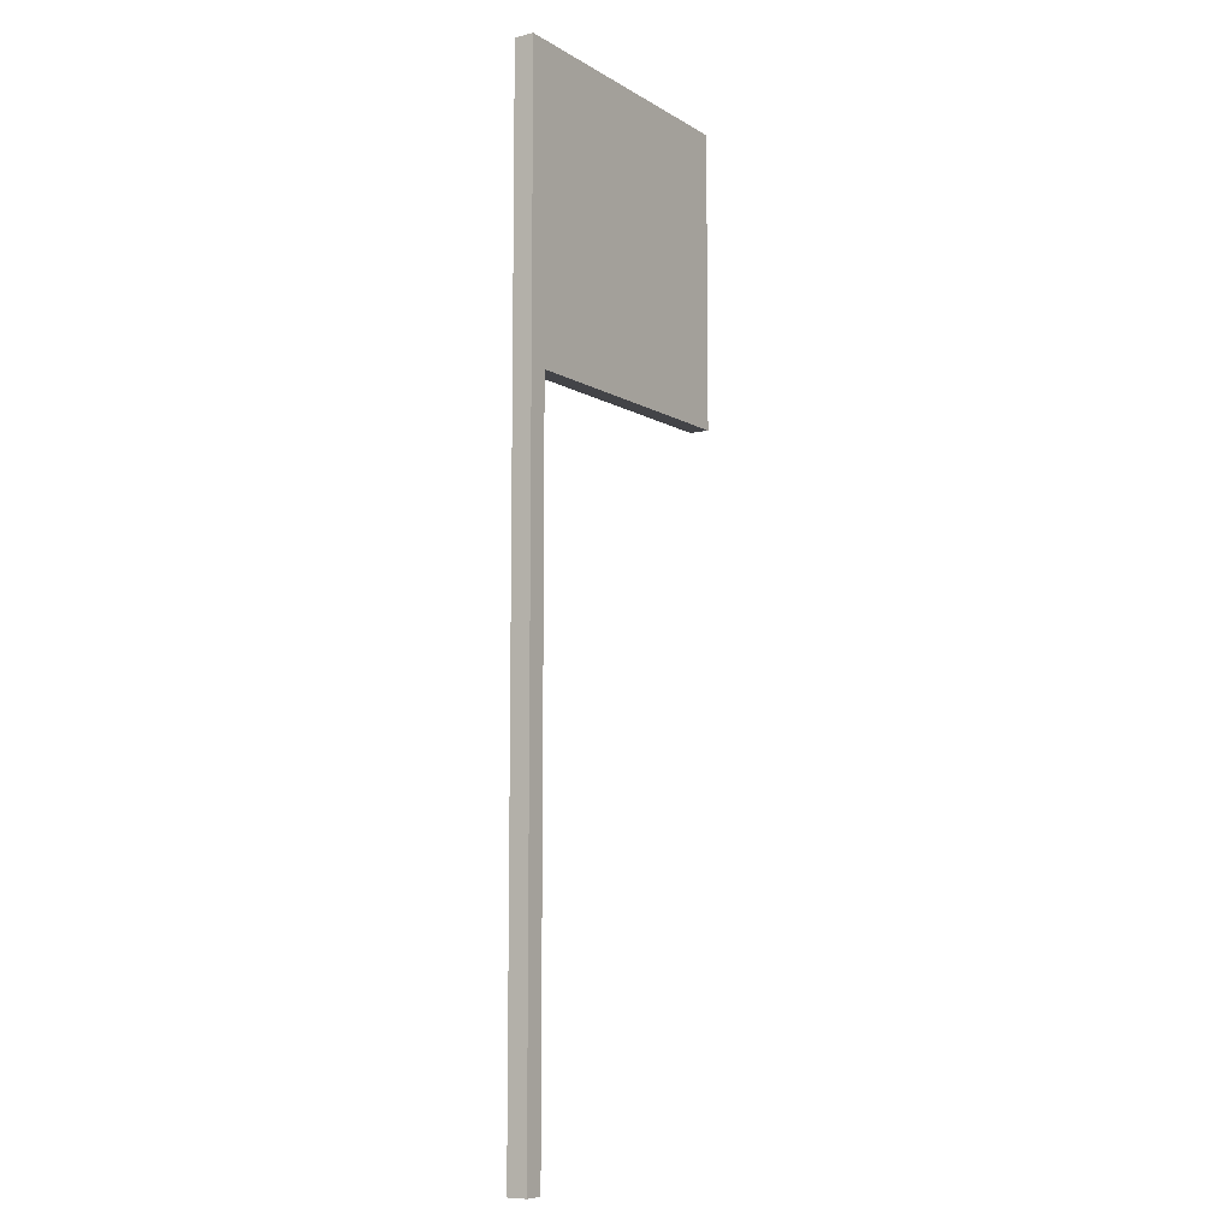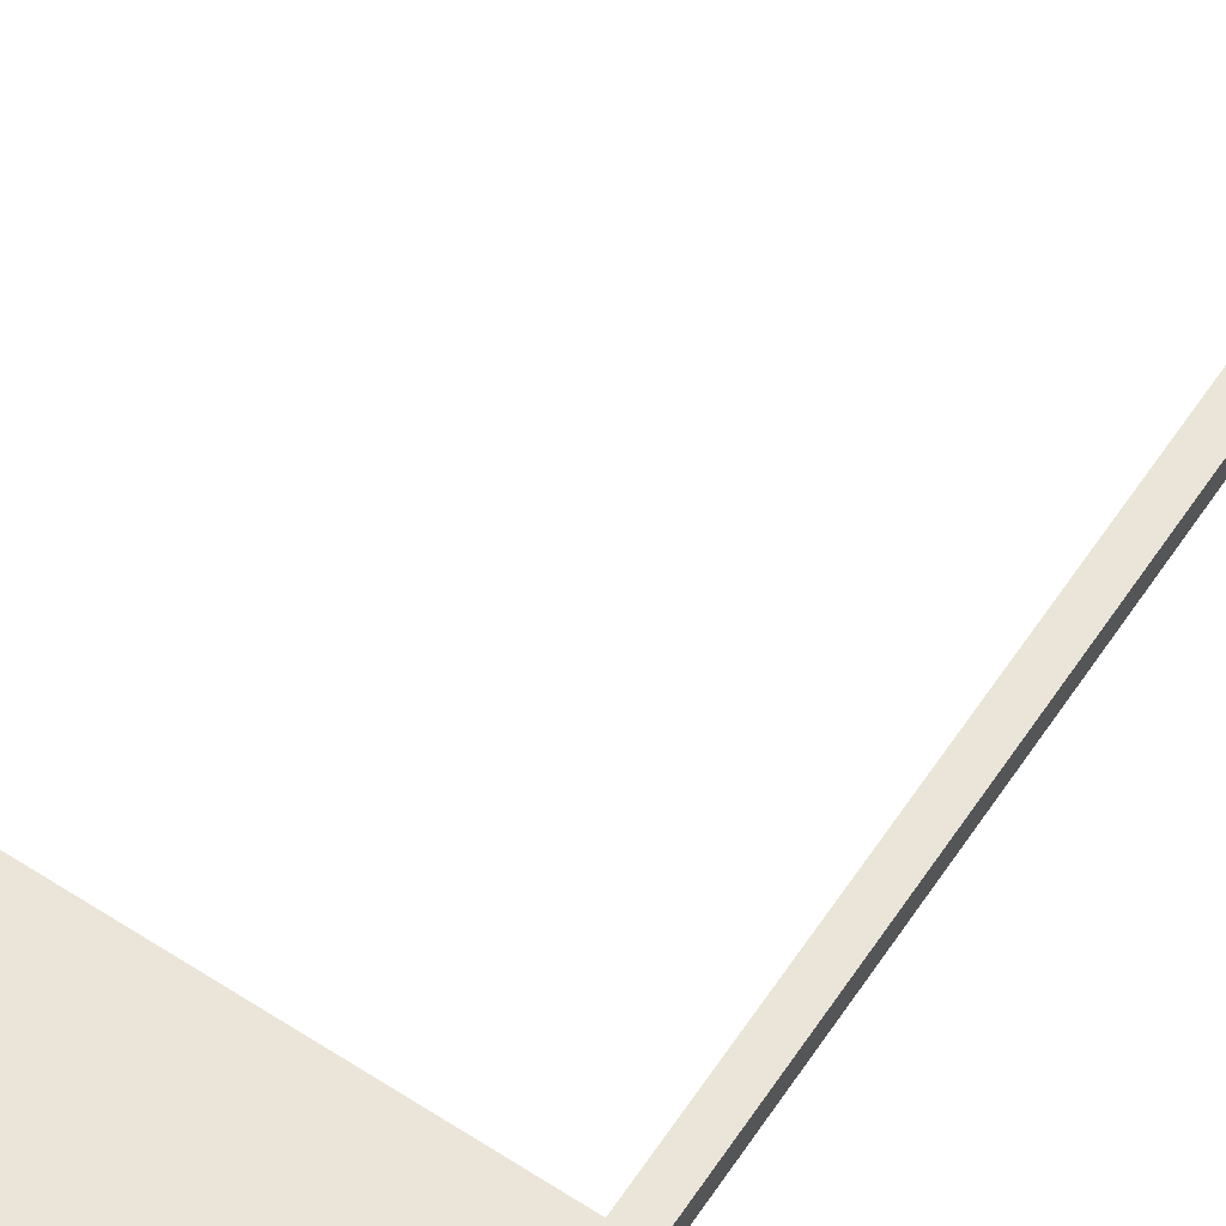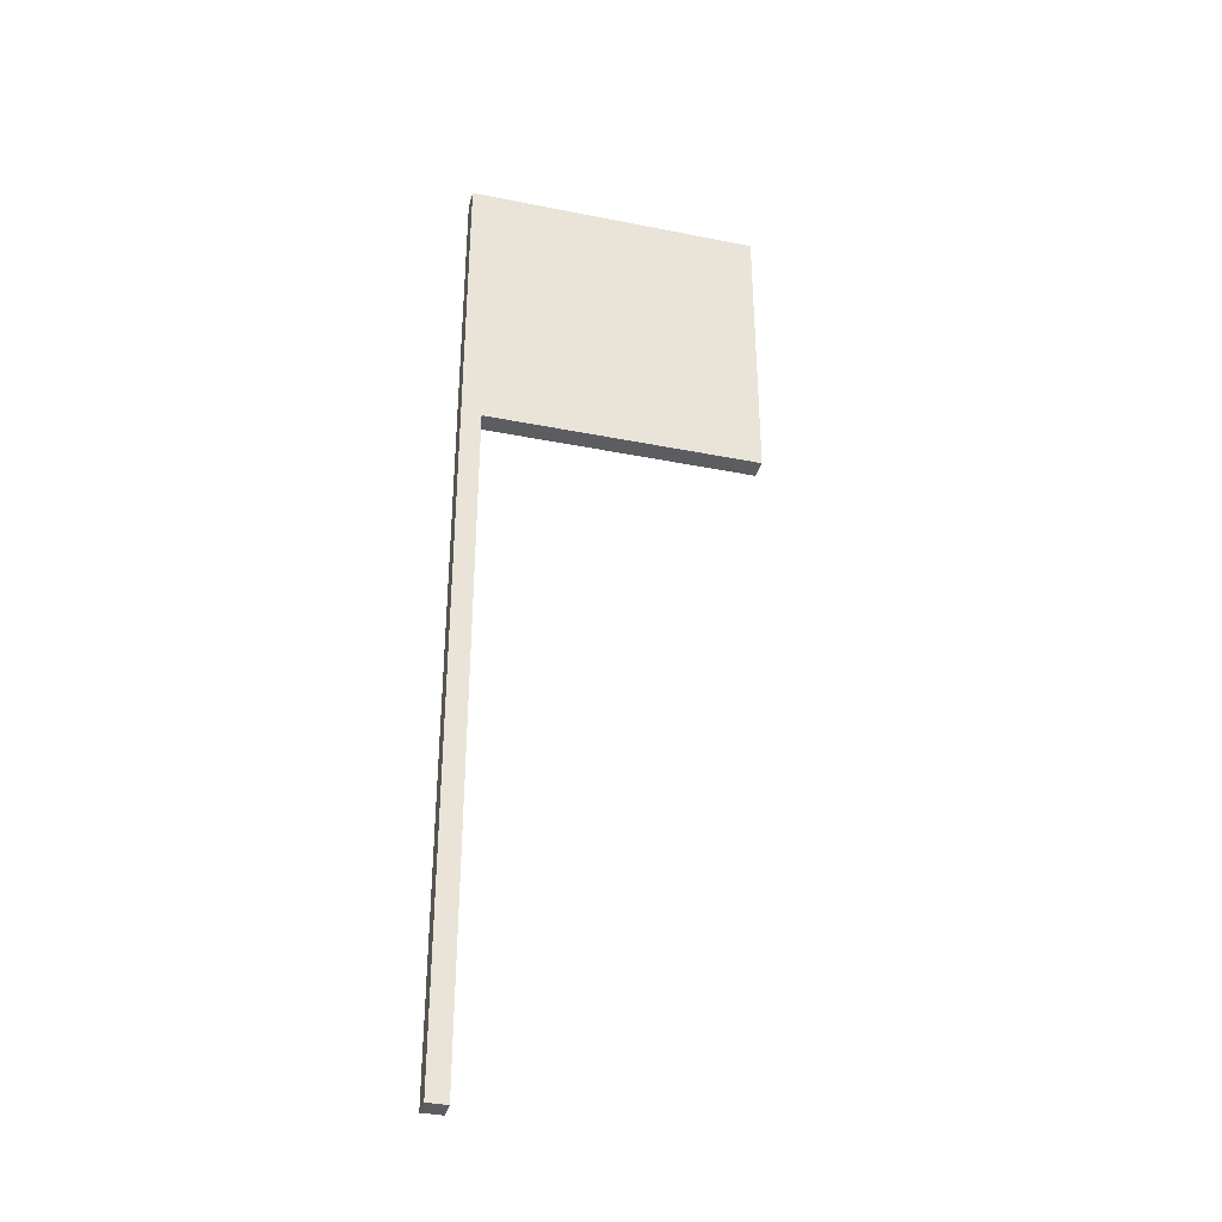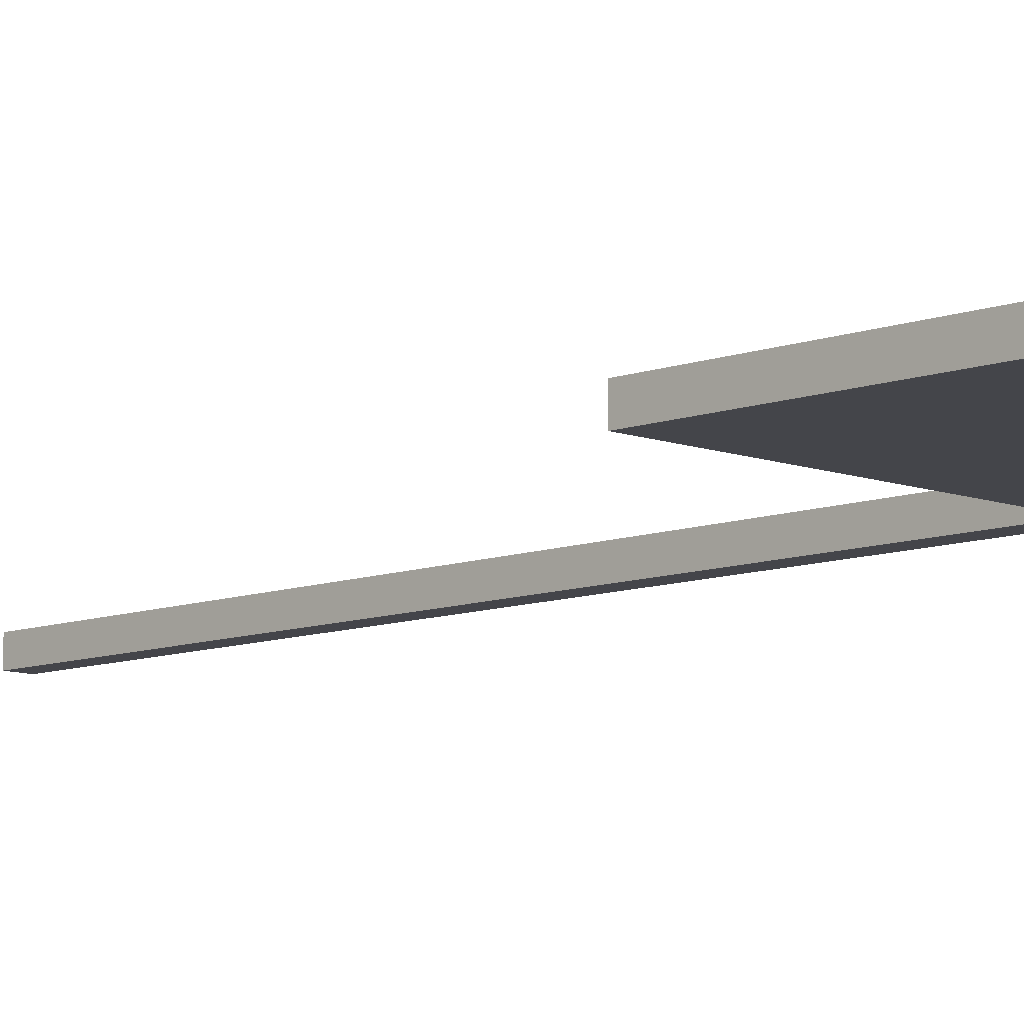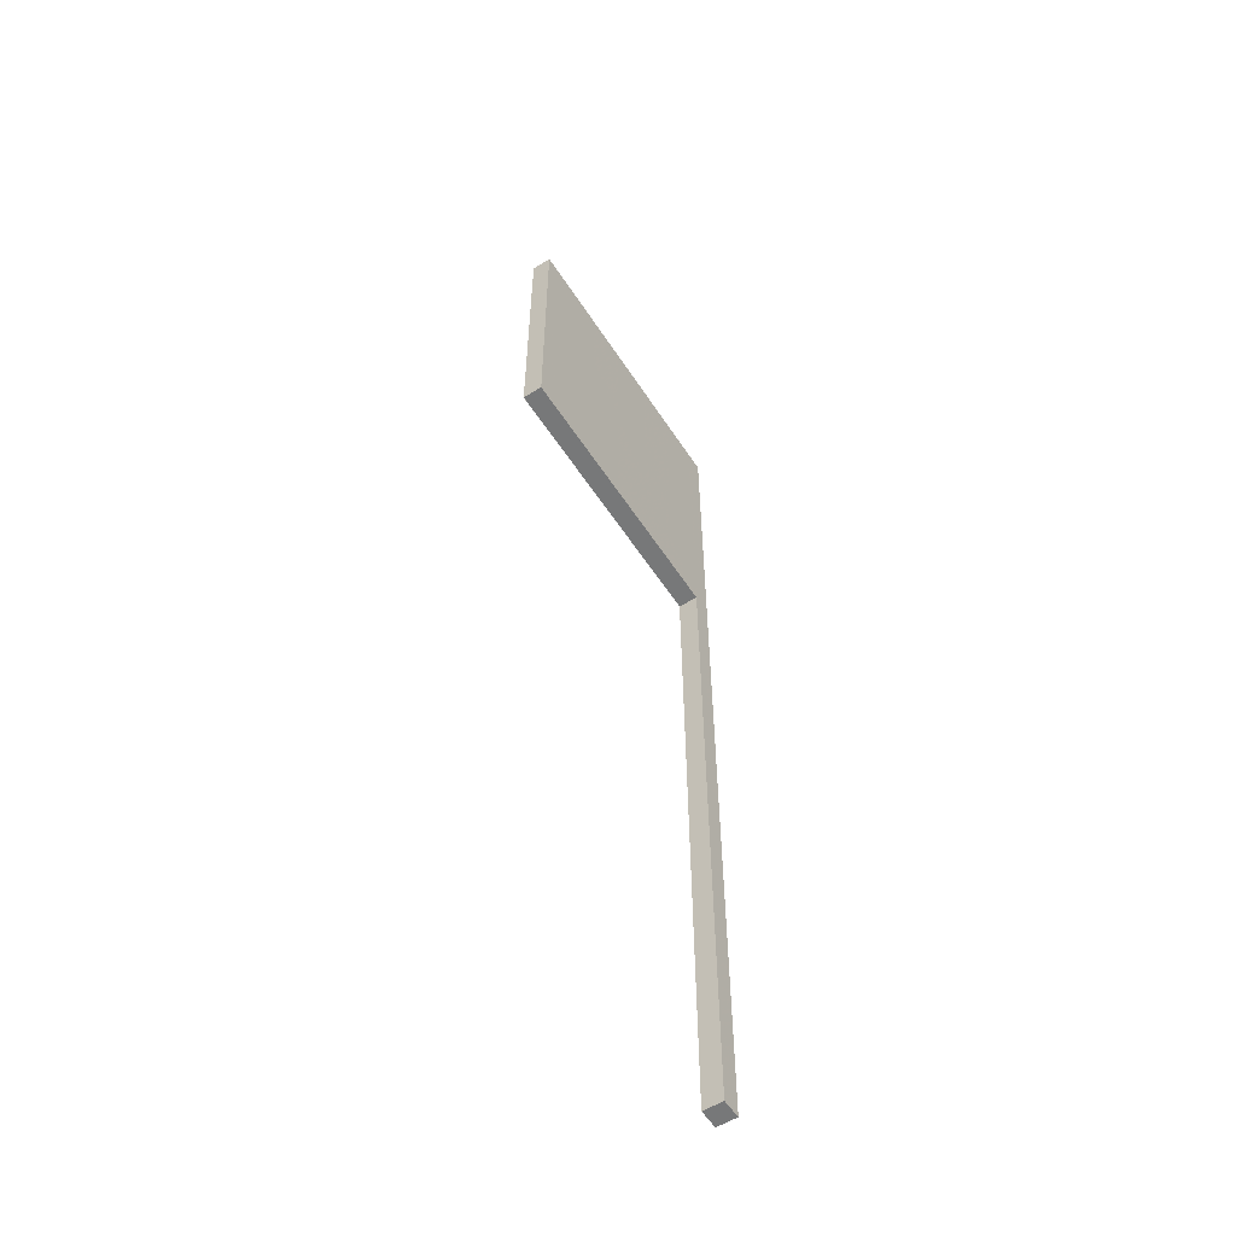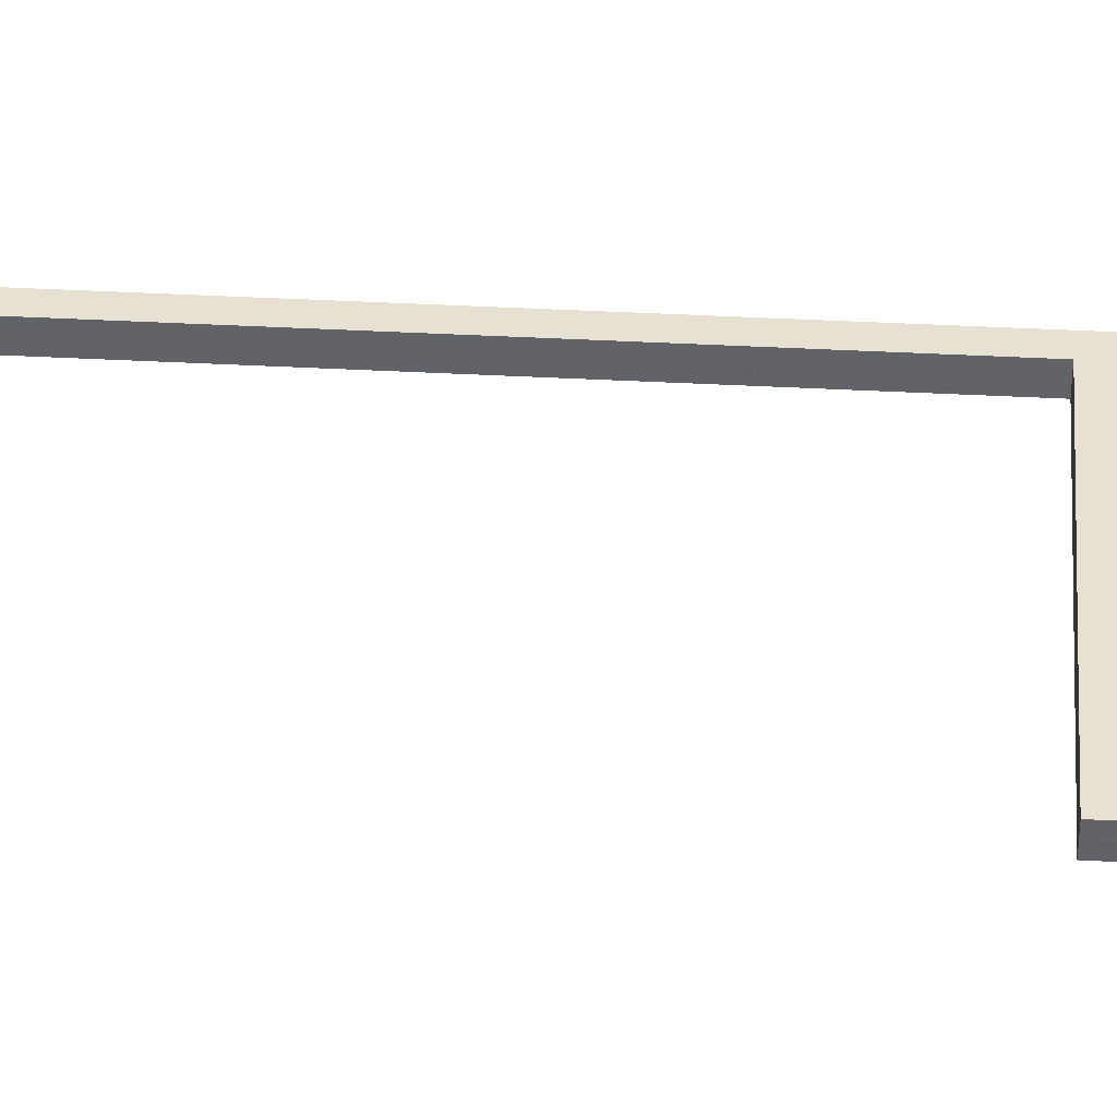
<metadata>
{"format":"obj","ext":"obj","renderer":"f3d","projection":"perspective","resolution":1024,"background":"white","views":[{"elev":-8.3,"azim":-57.2,"up":"+Y"},{"elev":59.4,"azim":-146.4,"up":"+Z"},{"elev":-36.3,"azim":-14.6,"up":"+Y"},{"elev":-9.3,"azim":134.9,"up":"+Z"},{"elev":-57.3,"azim":122.8,"up":"+Y"},{"elev":38.8,"azim":93.9,"up":"+Z"}]}
</metadata>
<code>
v 0 0 0
v 0 1 0
v 0.02 0 0
v 0.02 1 0
v 0 0 0.02
v 0 1 0.02
v 0.02 0 0.02
v 0.02 1 0.02
v 0.02 0.7 0
v 0.02 1 0
v 0.3 0.7 0
v 0.3 1 0
v 0.02 0.7 0.02
v 0.02 1 0.02
v 0.3 0.7 0.02
v 0.3 1 0.02
f 1 2 4 3
f 1 2 6 5
f 5 6 8 7
f 3 4 8 7
f 1 3 7 5
f 2 4 8 6
f 9 10 12 11
f 9 10 14 13
f 13 14 16 15
f 11 12 16 15
f 9 11 15 13
f 10 12 16 14

</code>
